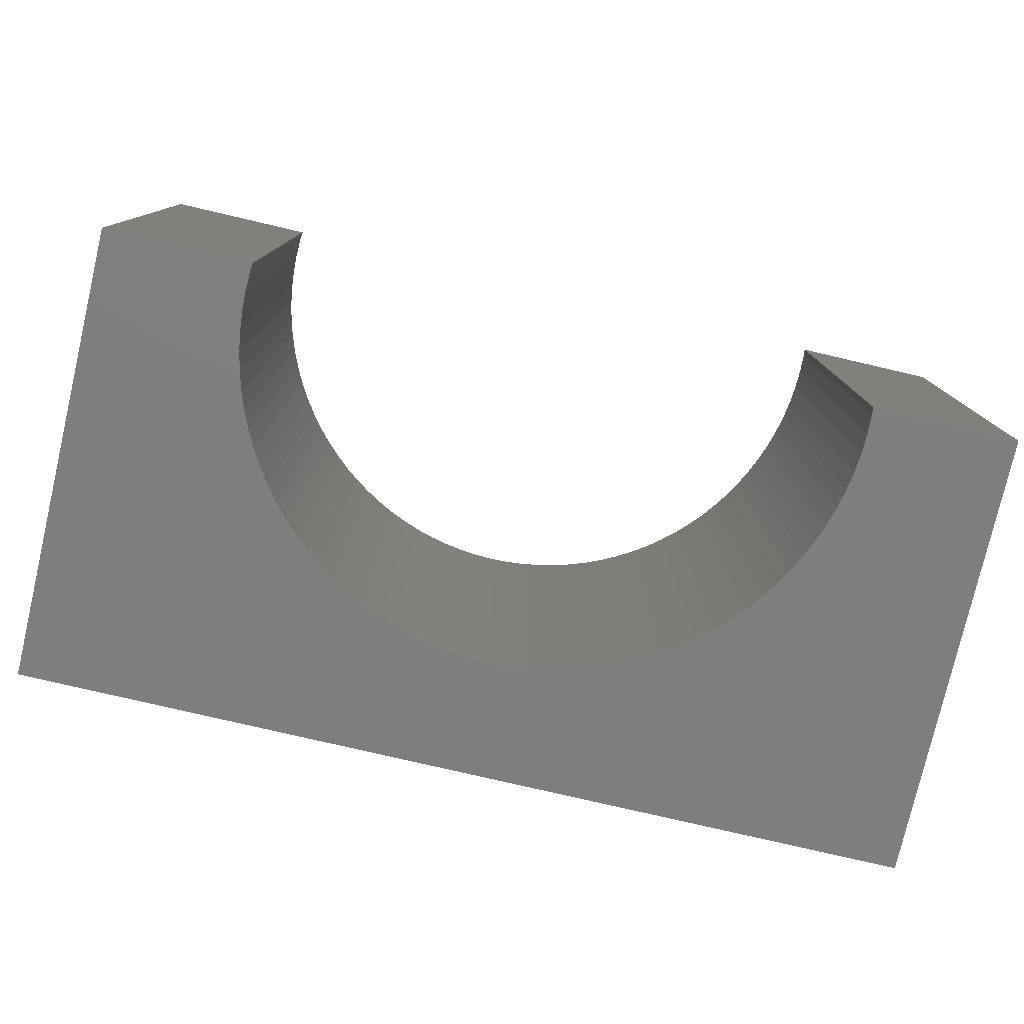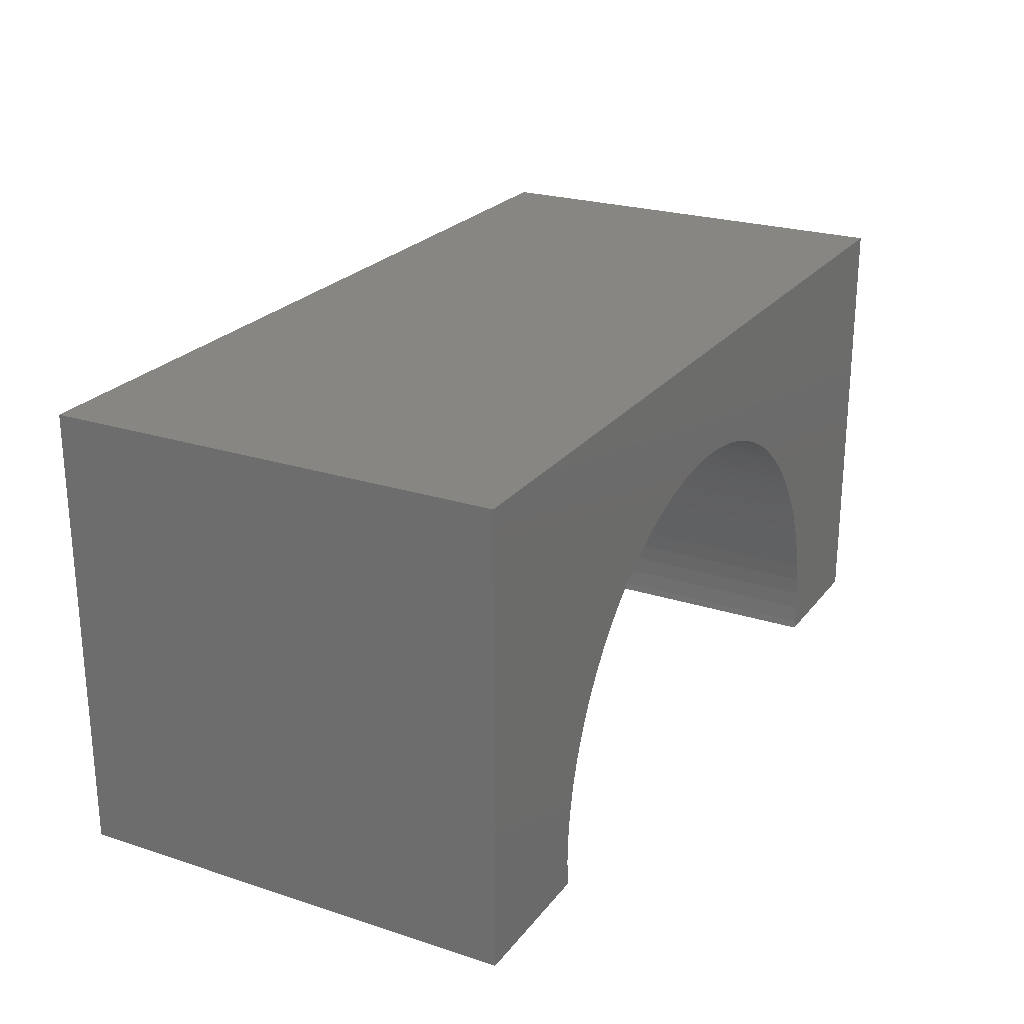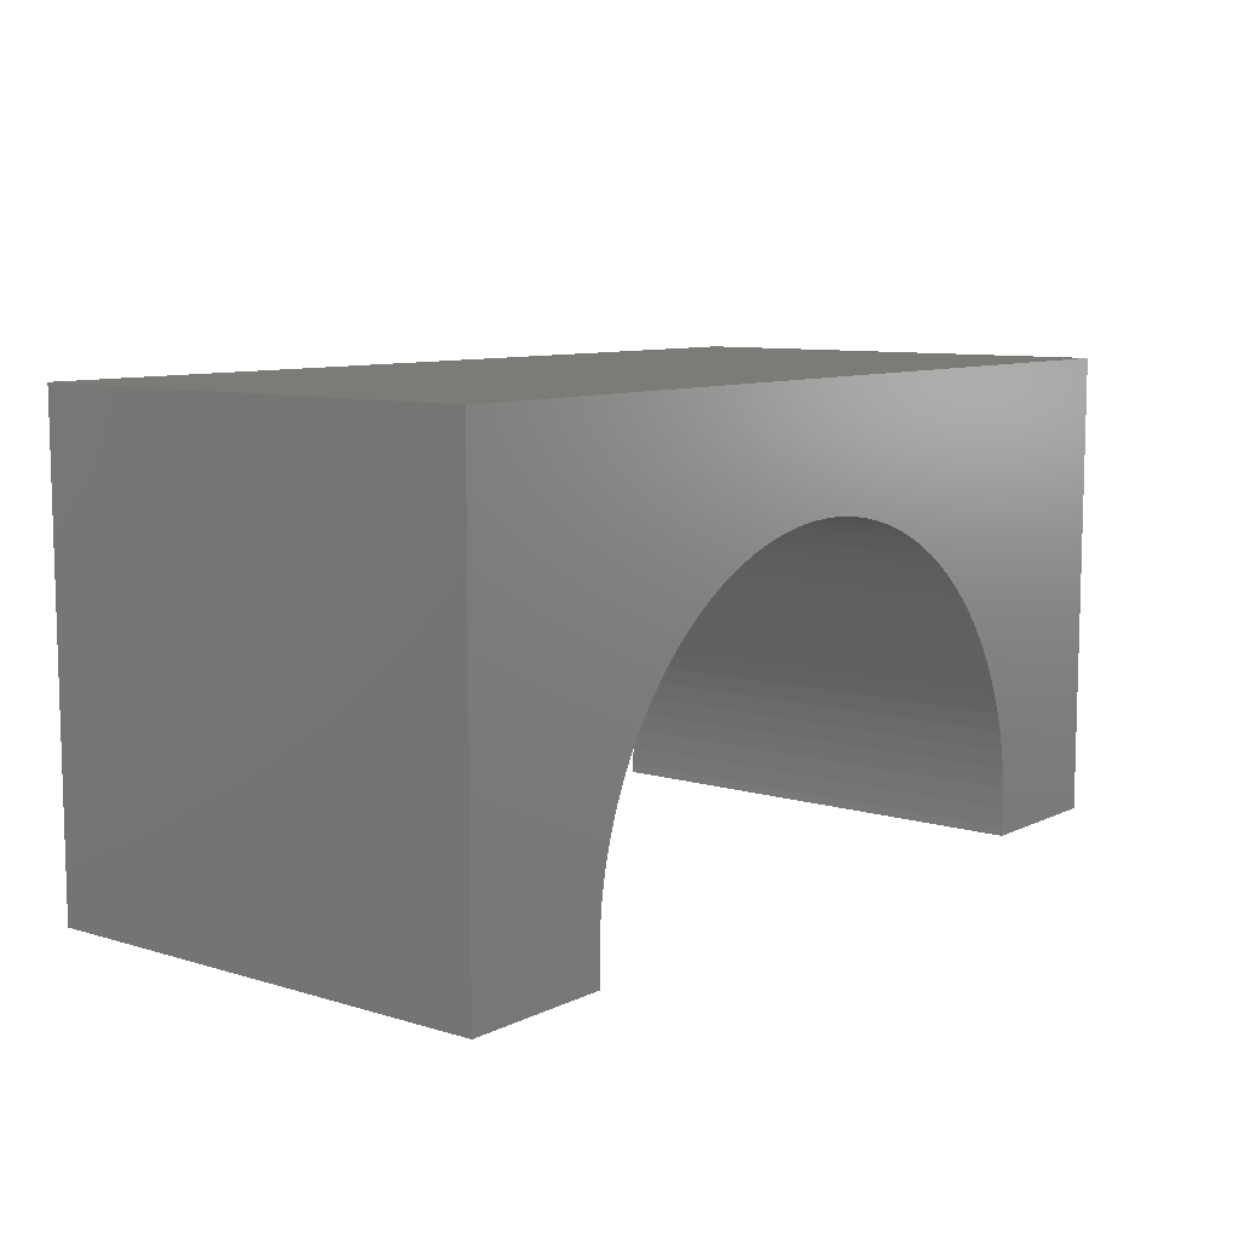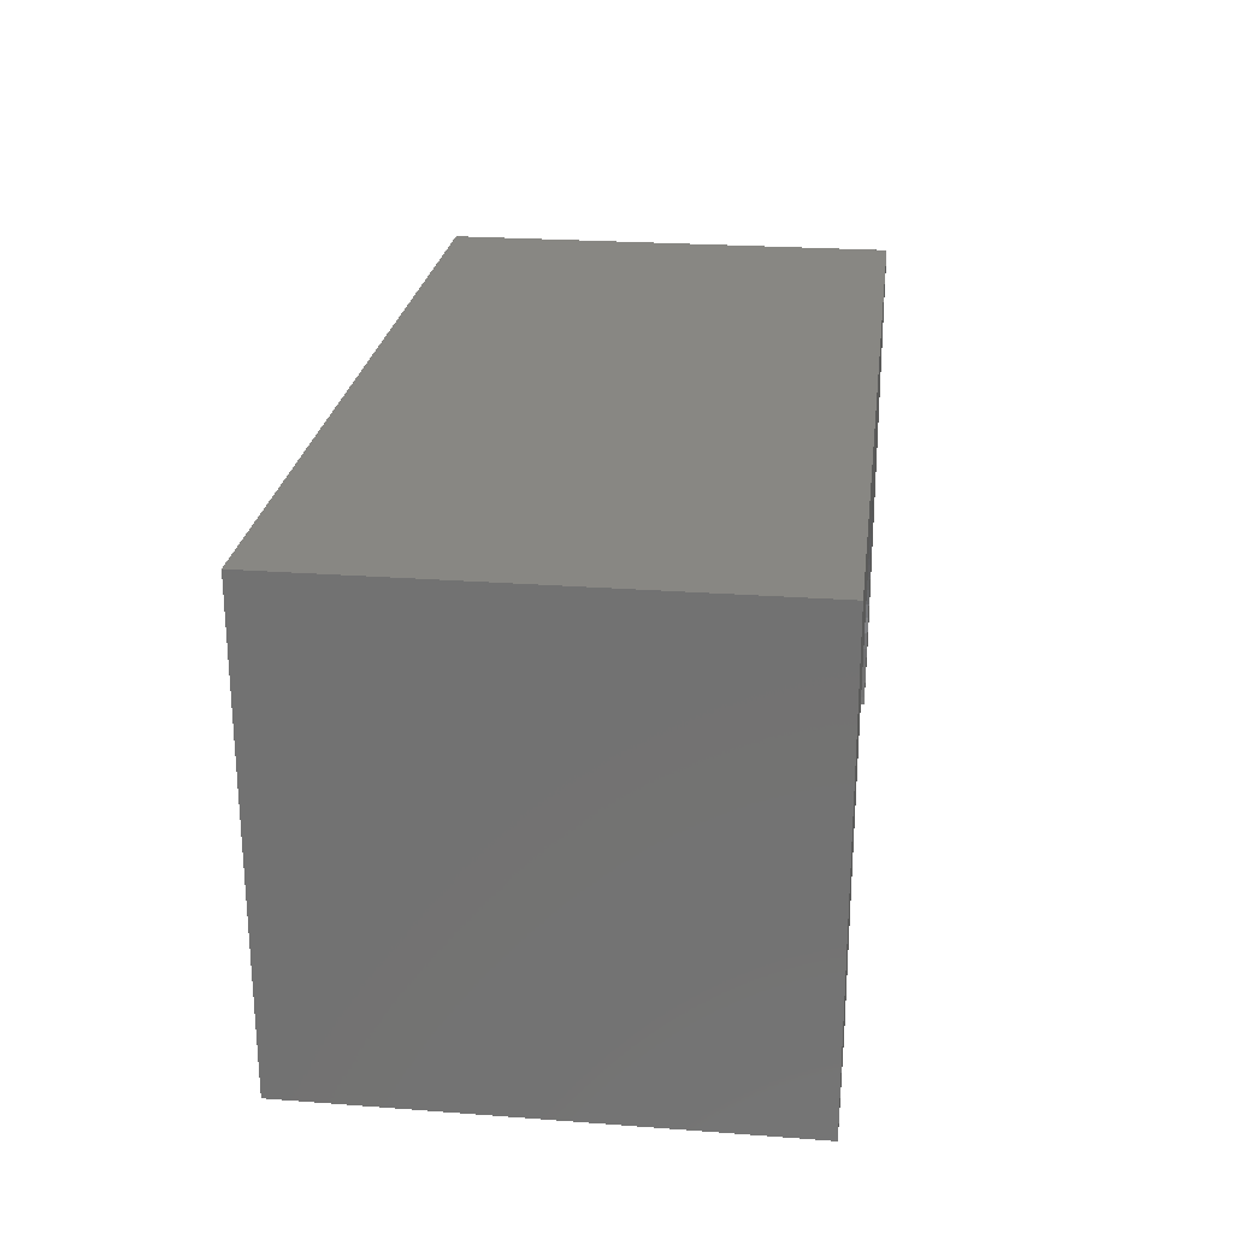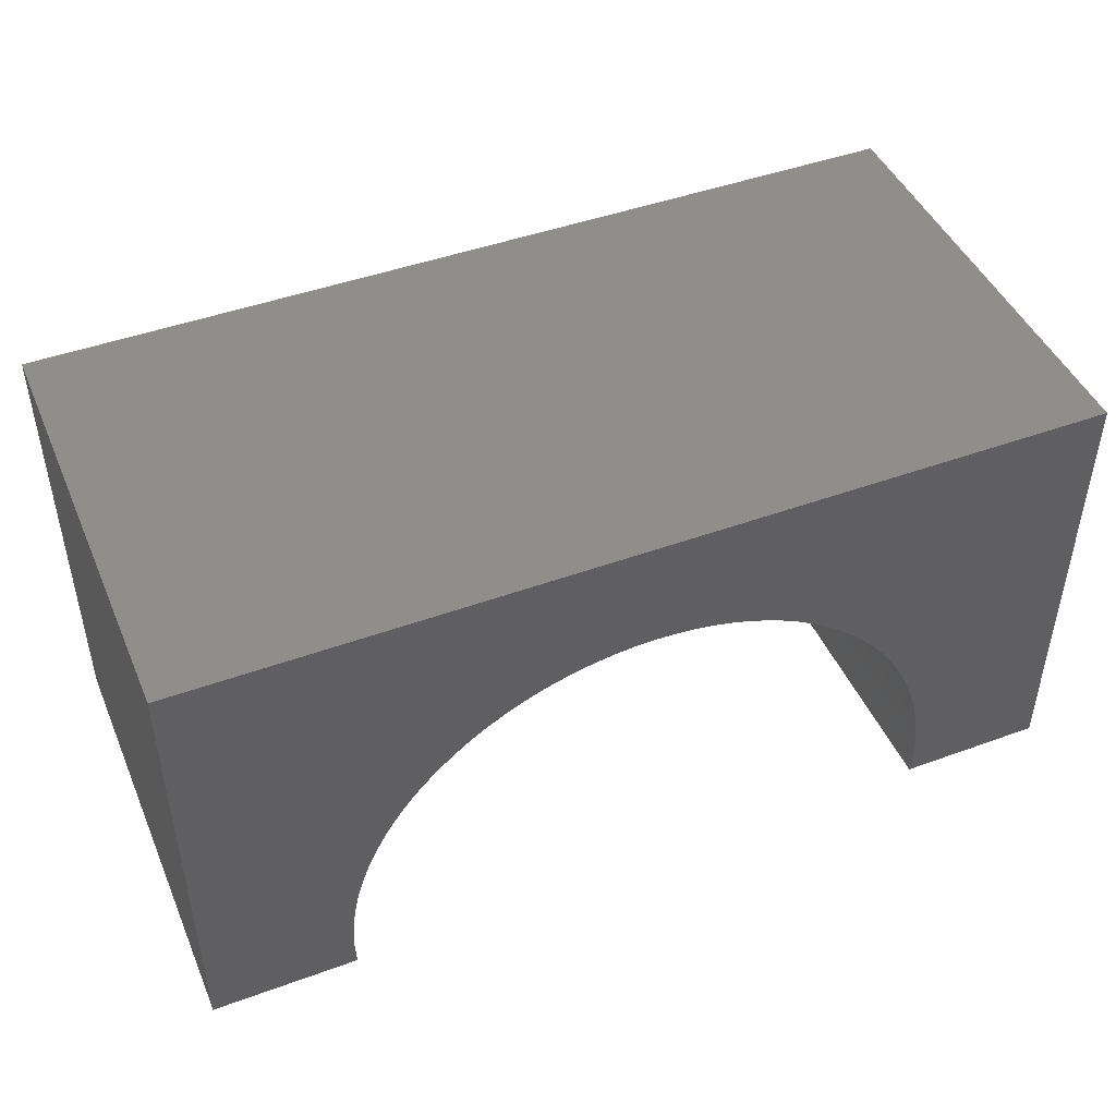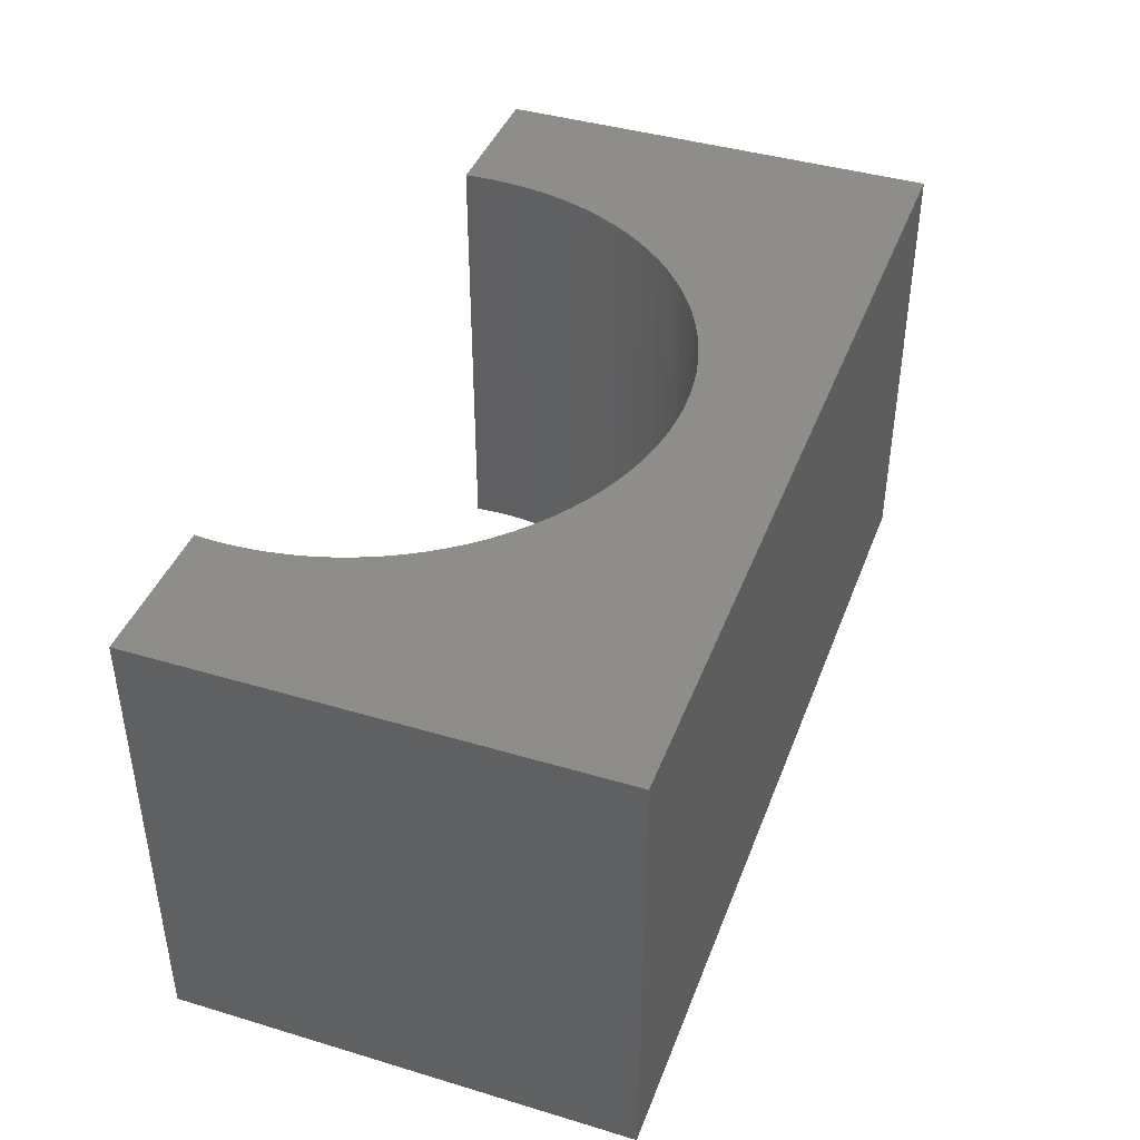
<metadata>
{"format":"stl","ext":"stl","renderer":"f3d","projection":"perspective","resolution":1024,"background":"white","views":[{"elev":-78.2,"azim":166.9,"up":"+Y"},{"elev":23.9,"azim":-61.7,"up":"+Z"},{"elev":8.9,"azim":-51.4,"up":"+Z"},{"elev":24.2,"azim":-83.0,"up":"+Z"},{"elev":45.8,"azim":-22.7,"up":"+Z"},{"elev":41.5,"azim":-70.1,"up":"+Y"}]}
</metadata>
<code>
# stl→obj: 118 verts, 232 faces
v 5 -2.5 2.5
v 5 2.5 -2.5
v 5 2.5 2.5
v 5 -2.5 -2.5
v -5 2.5 2.5
v -5 -2.5 2.5
v 3.385 -2.5 -2.5
v 3.385 2.5 -2.5
v -5 -2.5 -2.5
v -3.385 2.5 -2.5
v -3.385 -2.5 -2.5
v -5 2.5 -2.5
v 0 2.5 1.2
v 0.2135 2.5 1.193
v 0.4261 2.5 1.173
v 0.6371 2.5 1.14
v 0.8455 2.5 1.093
v 1.051 2.5 1.034
v 1.252 2.5 0.9612
v 1.448 2.5 0.8764
v 1.638 2.5 0.7794
v 1.822 2.5 0.6707
v 1.998 2.5 0.5507
v 2.167 2.5 0.4197
v 2.327 2.5 0.2785
v 2.478 2.5 0.1275
v 2.62 2.5 -0.03276
v 2.751 2.5 -0.2015
v 2.871 2.5 -0.3782
v 2.979 2.5 -0.562
v 3.076 2.5 -0.7523
v 3.161 2.5 -0.9484
v 3.234 2.5 -1.149
v 3.293 2.5 -1.354
v 3.34 2.5 -1.563
v 3.373 2.5 -1.774
v 3.393 2.5 -1.987
v 3.4 2.5 -2.2
v 3.393 2.5 -2.413
v -0.2135 2.5 1.193
v -0.4261 2.5 1.173
v -0.6371 2.5 1.14
v -0.8455 2.5 1.093
v -1.051 2.5 1.034
v -1.252 2.5 0.9612
v -1.448 2.5 0.8764
v -1.638 2.5 0.7794
v -1.822 2.5 0.6707
v -1.998 2.5 0.5507
v -2.167 2.5 0.4197
v -2.327 2.5 0.2785
v -2.478 2.5 0.1275
v -2.62 2.5 -0.03276
v -2.751 2.5 -0.2015
v -2.871 2.5 -0.3782
v -2.979 2.5 -0.562
v -3.076 2.5 -0.7523
v -3.161 2.5 -0.9484
v -3.234 2.5 -1.149
v -3.293 2.5 -1.354
v -3.34 2.5 -1.563
v -3.373 2.5 -1.774
v -3.393 2.5 -1.987
v -3.4 2.5 -2.2
v -3.393 2.5 -2.413
v 0 -2.5 1.2
v -0.2135 -2.5 1.193
v -0.4261 -2.5 1.173
v -0.6371 -2.5 1.14
v -0.8455 -2.5 1.093
v -1.051 -2.5 1.034
v -1.252 -2.5 0.9612
v -1.448 -2.5 0.8764
v -1.638 -2.5 0.7794
v -1.822 -2.5 0.6707
v -1.998 -2.5 0.5507
v -2.167 -2.5 0.4197
v -2.327 -2.5 0.2785
v -2.478 -2.5 0.1275
v -2.62 -2.5 -0.03276
v -2.751 -2.5 -0.2015
v -2.871 -2.5 -0.3782
v -2.979 -2.5 -0.562
v -3.076 -2.5 -0.7523
v -3.161 -2.5 -0.9484
v -3.234 -2.5 -1.149
v -3.293 -2.5 -1.354
v -3.34 -2.5 -1.563
v -3.373 -2.5 -1.774
v -3.393 -2.5 -1.987
v -3.4 -2.5 -2.2
v -3.393 -2.5 -2.413
v 0.2135 -2.5 1.193
v 0.4261 -2.5 1.173
v 0.6371 -2.5 1.14
v 0.8455 -2.5 1.093
v 1.051 -2.5 1.034
v 1.252 -2.5 0.9612
v 1.448 -2.5 0.8764
v 1.638 -2.5 0.7794
v 1.822 -2.5 0.6707
v 1.998 -2.5 0.5507
v 2.167 -2.5 0.4197
v 2.327 -2.5 0.2785
v 2.478 -2.5 0.1275
v 2.62 -2.5 -0.03276
v 2.751 -2.5 -0.2015
v 2.871 -2.5 -0.3782
v 2.979 -2.5 -0.562
v 3.076 -2.5 -0.7523
v 3.161 -2.5 -0.9484
v 3.234 -2.5 -1.149
v 3.293 -2.5 -1.354
v 3.34 -2.5 -1.563
v 3.373 -2.5 -1.774
v 3.393 -2.5 -1.987
v 3.4 -2.5 -2.2
v 3.393 -2.5 -2.413
f 1 2 3
f 2 1 4
f 5 1 3
f 1 5 6
f 7 2 4
f 2 7 8
f 9 10 11
f 10 9 12
f 9 5 12
f 5 9 6
f 3 13 5
f 3 14 13
f 3 15 14
f 3 16 15
f 3 17 16
f 3 18 17
f 3 19 18
f 3 20 19
f 3 21 20
f 3 22 21
f 3 23 22
f 3 24 23
f 3 25 24
f 3 26 25
f 3 27 26
f 3 28 27
f 3 29 28
f 3 30 29
f 3 31 30
f 3 32 31
f 2 32 3
f 32 2 33
f 33 2 34
f 34 2 35
f 35 2 36
f 36 2 37
f 37 2 38
f 38 2 39
f 39 2 8
f 40 5 13
f 41 5 40
f 42 5 41
f 43 5 42
f 44 5 43
f 45 5 44
f 46 5 45
f 47 5 46
f 48 5 47
f 49 5 48
f 50 5 49
f 51 5 50
f 52 5 51
f 53 5 52
f 54 5 53
f 55 5 54
f 56 5 55
f 57 5 56
f 58 5 57
f 12 58 59
f 12 59 60
f 12 60 61
f 12 61 62
f 12 62 63
f 12 63 64
f 12 64 65
f 12 65 10
f 58 12 5
f 6 66 1
f 6 67 66
f 6 68 67
f 6 69 68
f 6 70 69
f 6 71 70
f 6 72 71
f 6 73 72
f 6 74 73
f 6 75 74
f 6 76 75
f 6 77 76
f 6 78 77
f 6 79 78
f 6 80 79
f 6 81 80
f 6 82 81
f 6 83 82
f 6 84 83
f 6 85 84
f 9 85 6
f 85 9 86
f 86 9 87
f 87 9 88
f 88 9 89
f 89 9 90
f 90 9 91
f 91 9 92
f 92 9 11
f 93 1 66
f 94 1 93
f 95 1 94
f 96 1 95
f 97 1 96
f 98 1 97
f 99 1 98
f 100 1 99
f 101 1 100
f 102 1 101
f 103 1 102
f 104 1 103
f 105 1 104
f 106 1 105
f 107 1 106
f 108 1 107
f 109 1 108
f 110 1 109
f 111 1 110
f 4 111 112
f 4 112 113
f 4 113 114
f 4 114 115
f 4 115 116
f 4 116 117
f 4 117 118
f 4 118 7
f 111 4 1
f 72 44 71
f 44 72 45
f 116 36 37
f 36 116 115
f 117 37 38
f 37 117 116
f 114 34 35
f 34 114 113
f 77 49 76
f 49 77 50
f 78 52 51
f 52 78 79
f 81 55 54
f 55 81 82
f 95 17 96
f 17 95 16
f 113 33 34
f 33 113 112
f 90 64 63
f 64 90 91
f 69 41 68
f 41 69 42
f 79 53 52
f 53 79 80
f 103 25 104
f 25 103 24
f 73 45 72
f 45 73 46
f 112 32 33
f 32 112 111
f 107 27 28
f 27 107 106
f 102 24 103
f 24 102 23
f 101 23 102
f 23 101 22
f 115 35 36
f 35 115 114
f 99 21 100
f 21 99 20
f 109 29 30
f 29 109 108
f 93 15 94
f 15 93 14
f 108 28 29
f 28 108 107
f 111 31 32
f 31 111 110
f 85 59 58
f 59 85 86
f 97 19 98
f 19 97 18
f 84 58 57
f 58 84 85
f 100 22 101
f 22 100 21
f 70 42 69
f 42 70 43
f 83 57 56
f 57 83 84
f 92 10 65
f 10 92 11
f 74 46 73
f 46 74 47
f 7 39 8
f 39 7 118
f 78 50 77
f 50 78 51
f 71 43 70
f 43 71 44
f 118 38 39
f 38 118 117
f 76 48 75
f 48 76 49
f 96 18 97
f 18 96 17
f 98 20 99
f 20 98 19
f 66 14 93
f 14 66 13
f 86 60 59
f 60 86 87
f 88 62 61
f 62 88 89
f 67 13 66
f 13 67 40
f 68 40 67
f 40 68 41
f 106 26 27
f 26 106 105
f 110 30 31
f 30 110 109
f 80 54 53
f 54 80 81
f 91 65 64
f 65 91 92
f 105 25 26
f 25 105 104
f 82 56 55
f 56 82 83
f 87 61 60
f 61 87 88
f 89 63 62
f 63 89 90
f 94 16 95
f 16 94 15
f 75 47 74
f 47 75 48

</code>
